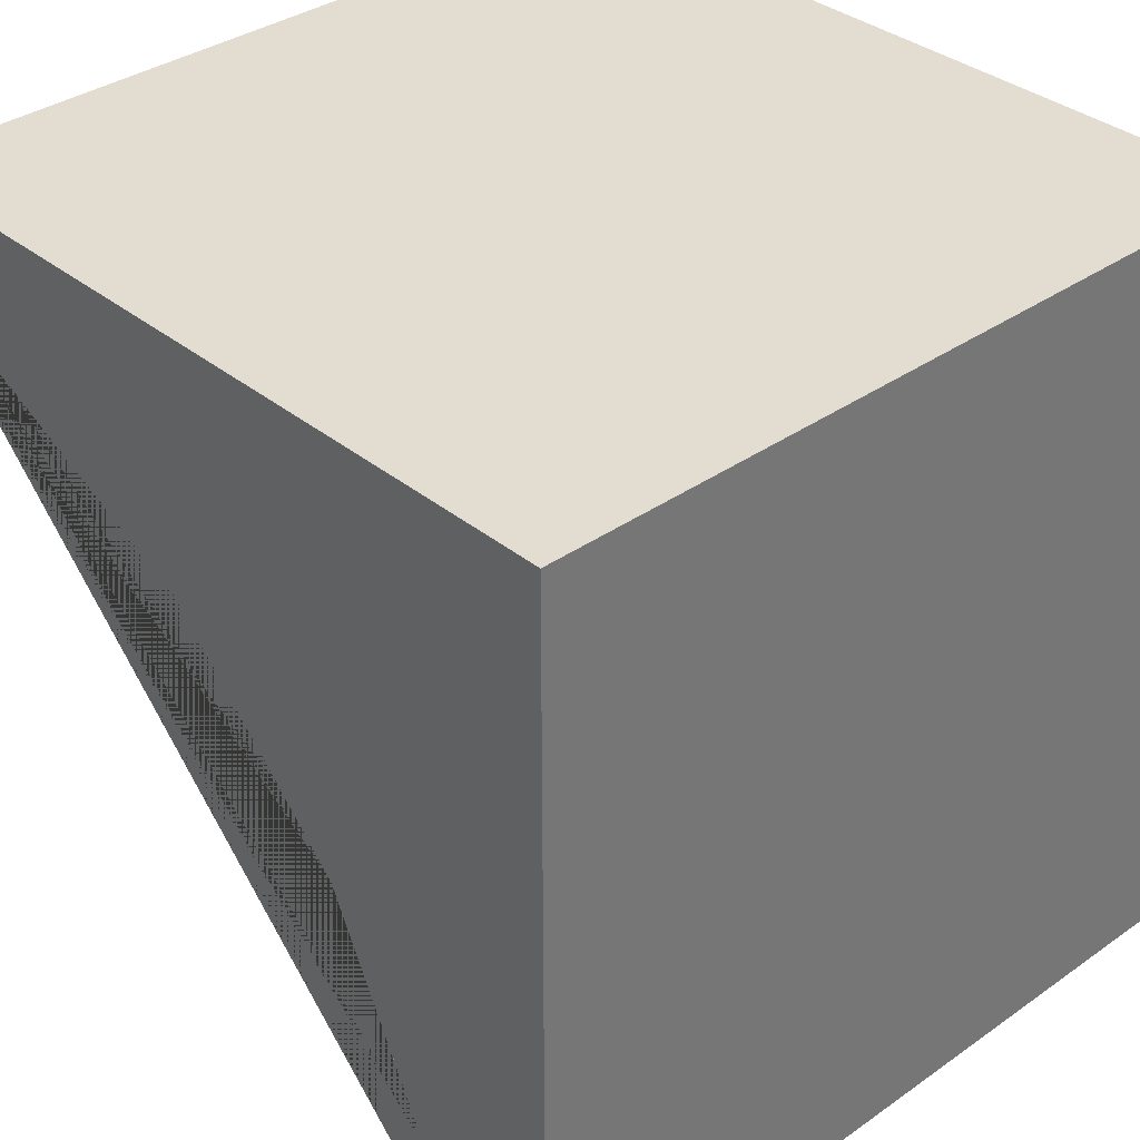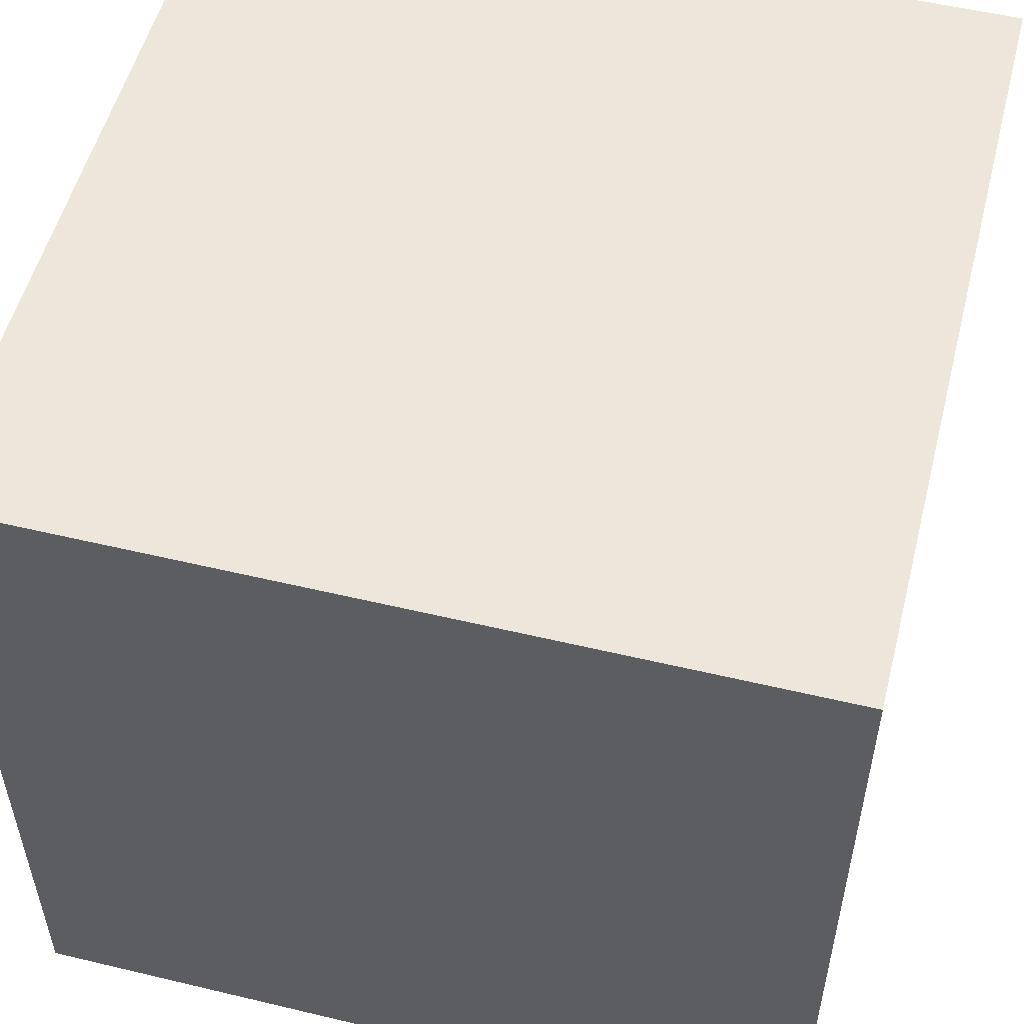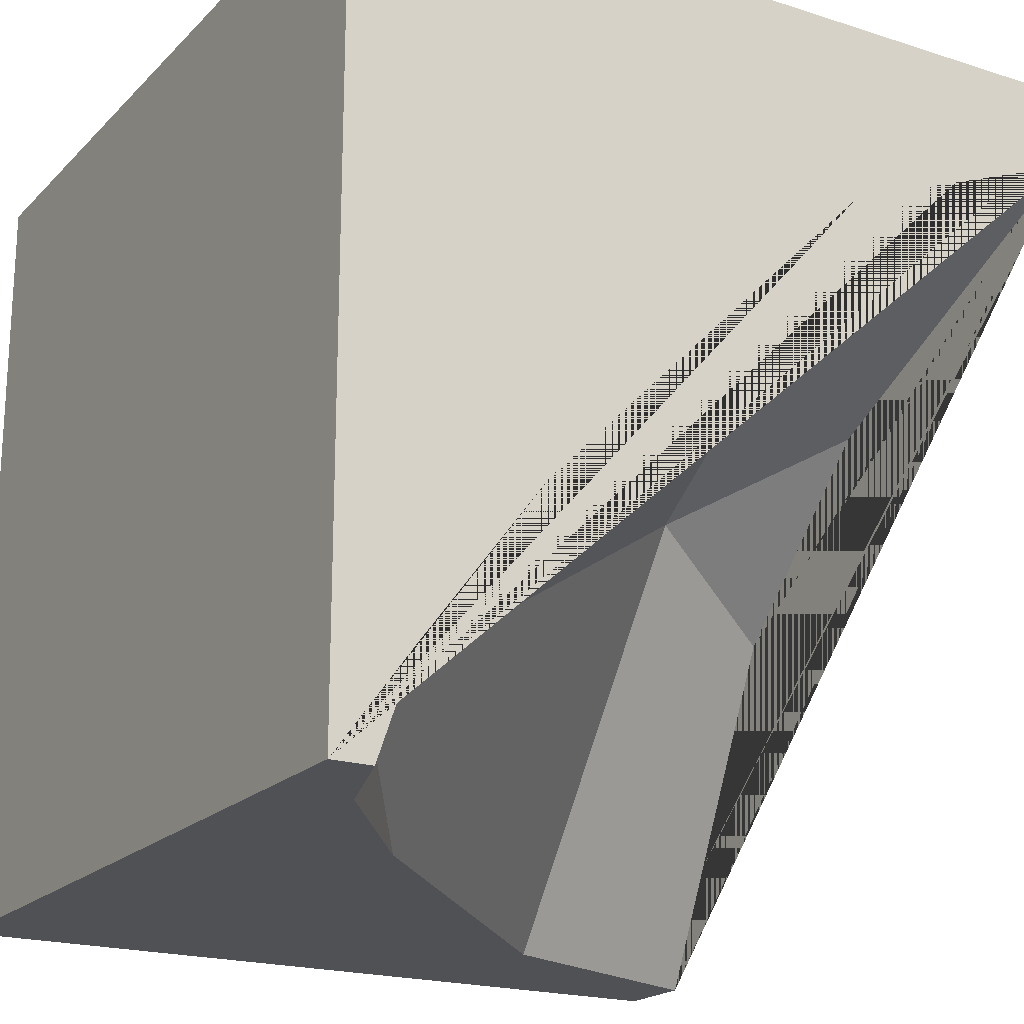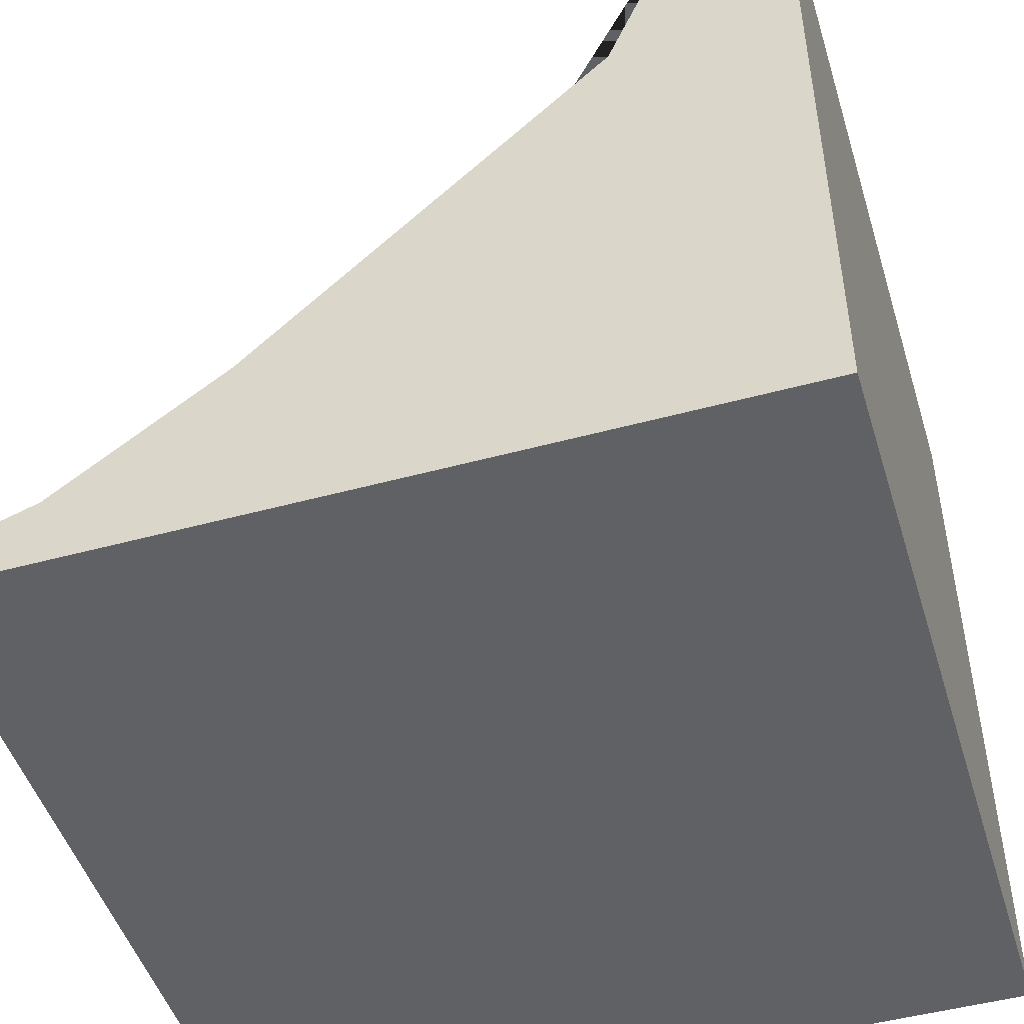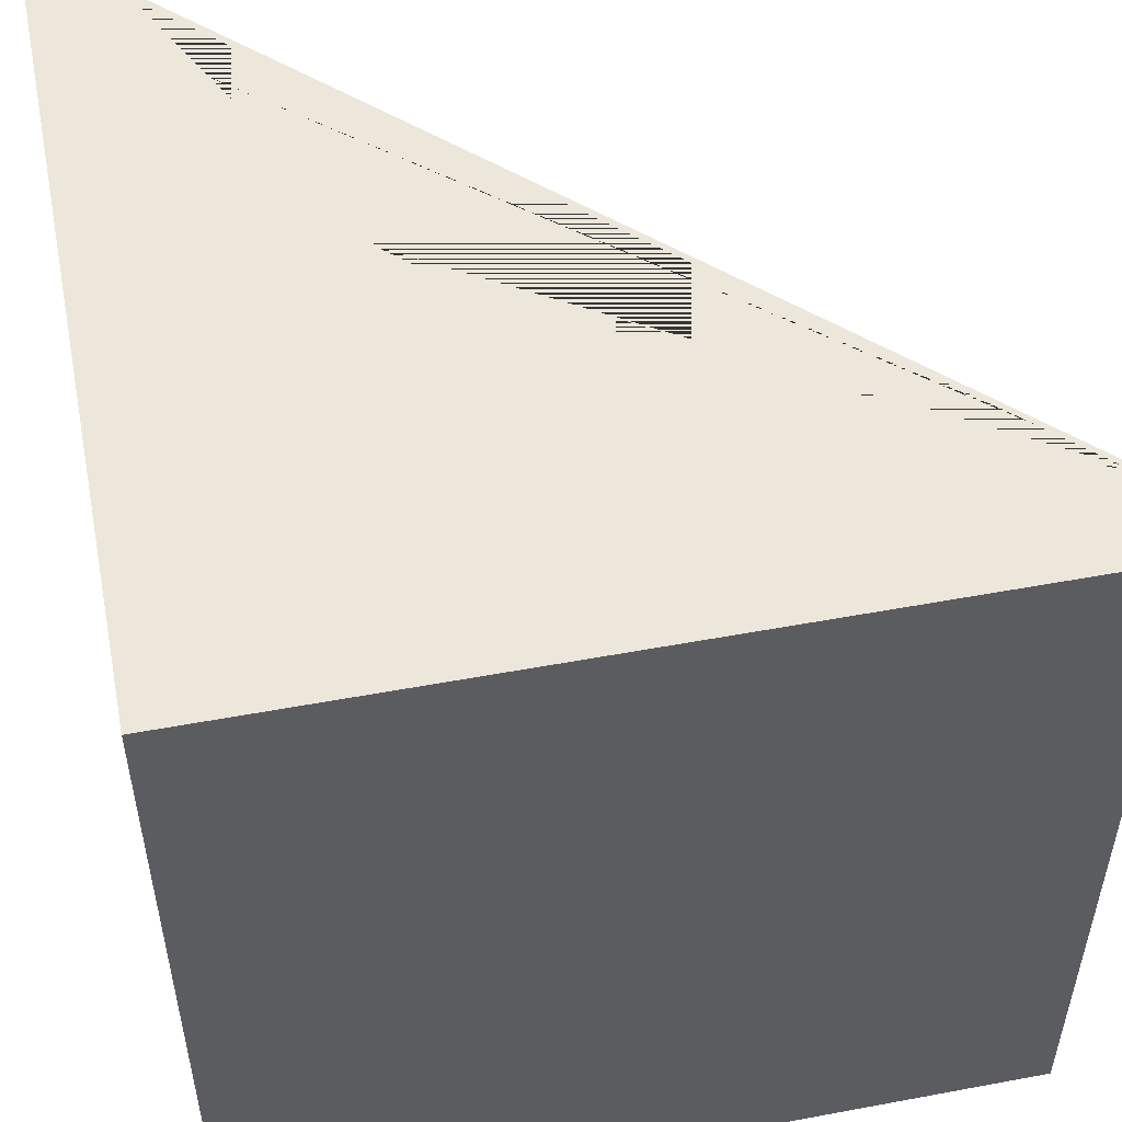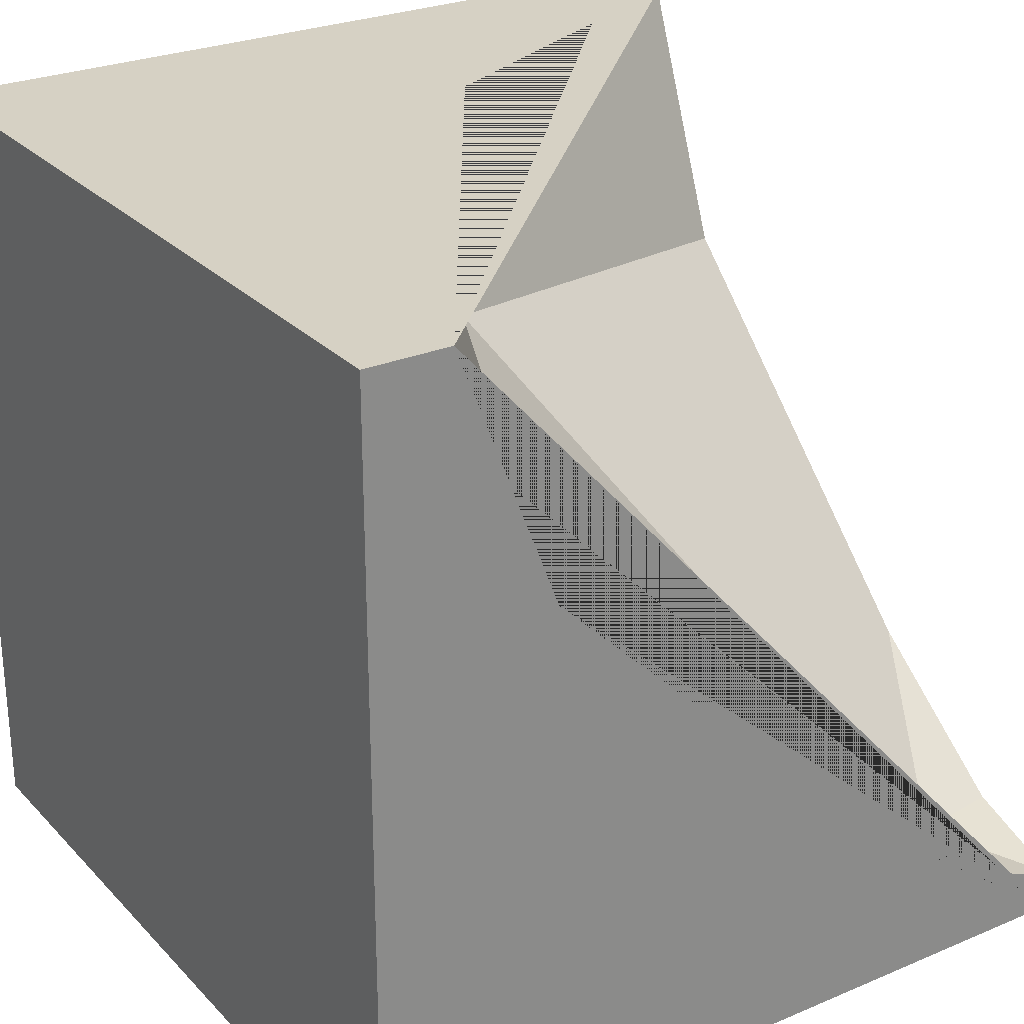
<metadata>
{"format":"obj","ext":"obj","renderer":"f3d","projection":"perspective","resolution":1024,"background":"white","views":[{"elev":35.2,"azim":-133.0,"up":"+Z"},{"elev":53.6,"azim":14.3,"up":"+Z"},{"elev":-20.0,"azim":59.4,"up":"+Z"},{"elev":-48.4,"azim":-163.1,"up":"+Y"},{"elev":51.9,"azim":-11.4,"up":"+Y"},{"elev":26.8,"azim":56.7,"up":"+Y"}]}
</metadata>
<code>
o 立方体.001_立方体.037
v -0.04355 0.2621 0.04355
v 0.3866 -0.4036 -0.3866
v -0.5 -0.5 0.5
v -0.5 0.5 0.5
v -0.5 -0.5 -0.5
v -0.5 0.5 -0.5
v 0.5 -0.5 0.5
v 0.5 0.5 0.5
v 0.5 -0.5 -0.5
v -0.2696 0.1766 -0.5
v -0.3951 0.5 -0.5
v -0.1811 0.5 -0.05139
v 0.05139 0.5 0.1811
v 0.5 0.1766 0.2696
v 0.5 0.5 0.3951
v 0.5 -0.4491 -0.5
v 0.5 -0.4036 -0.3687
v 0.5 -0.2492 -0.1641
v 0.3687 -0.4036 -0.5
v 0.1641 -0.2492 -0.5
f 1 13 15 14
f 1 12 13
f 2 20 10 1
f 2 1 14 18
f 2 18 17
f 3 4 6 5
f 5 6 11 10 20 19 16 9
f 9 16 17 18 14 15 8 7
f 7 8 4 3
f 5 9 7 3
f 12 1 10 11
f 15 13 12 11 6 4 8
f 16 2 17
f 20 2 19
f 19 2 16

</code>
